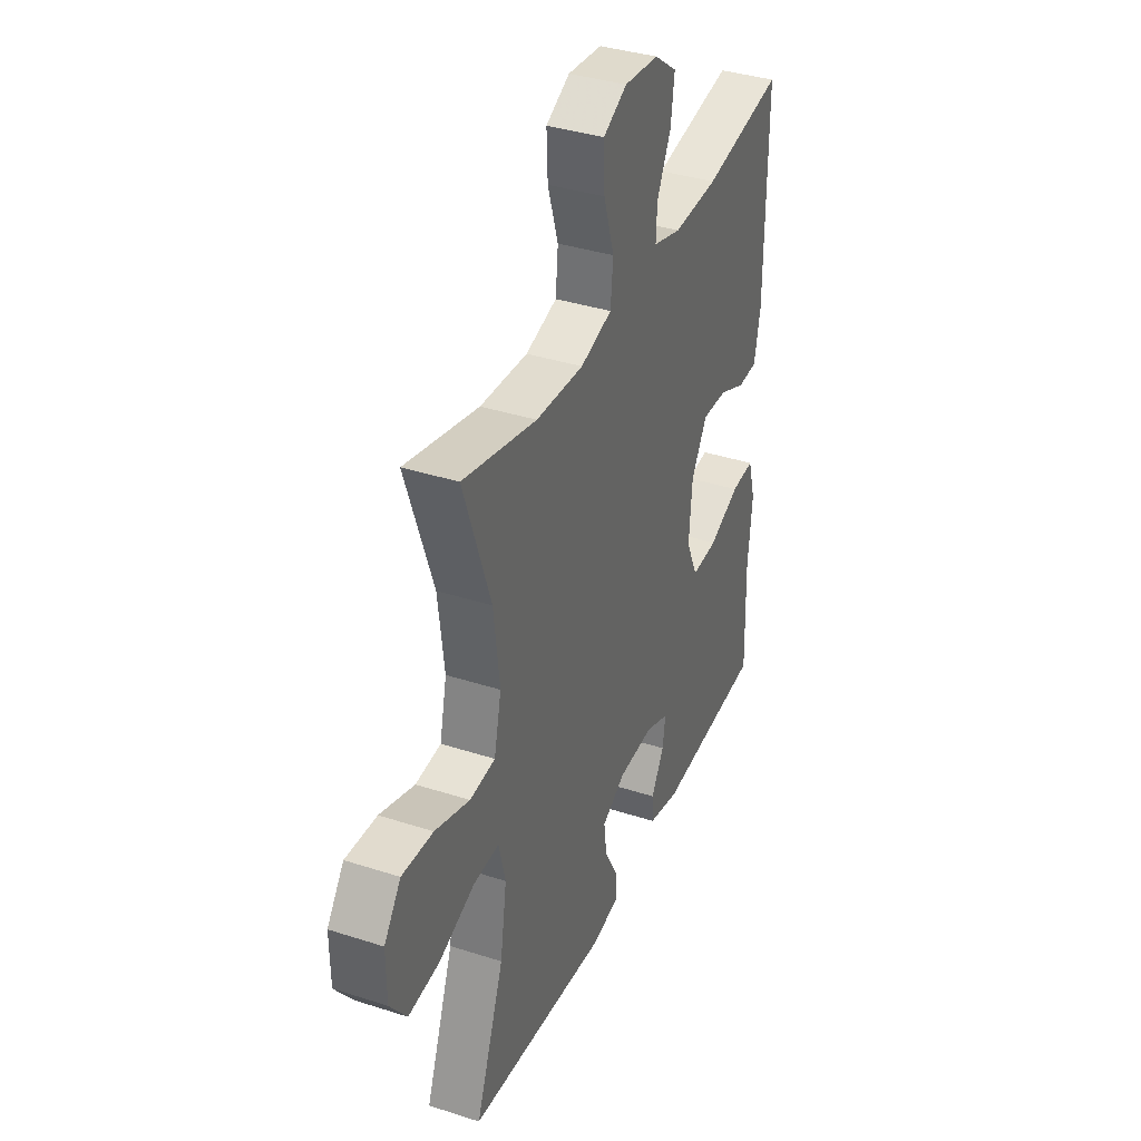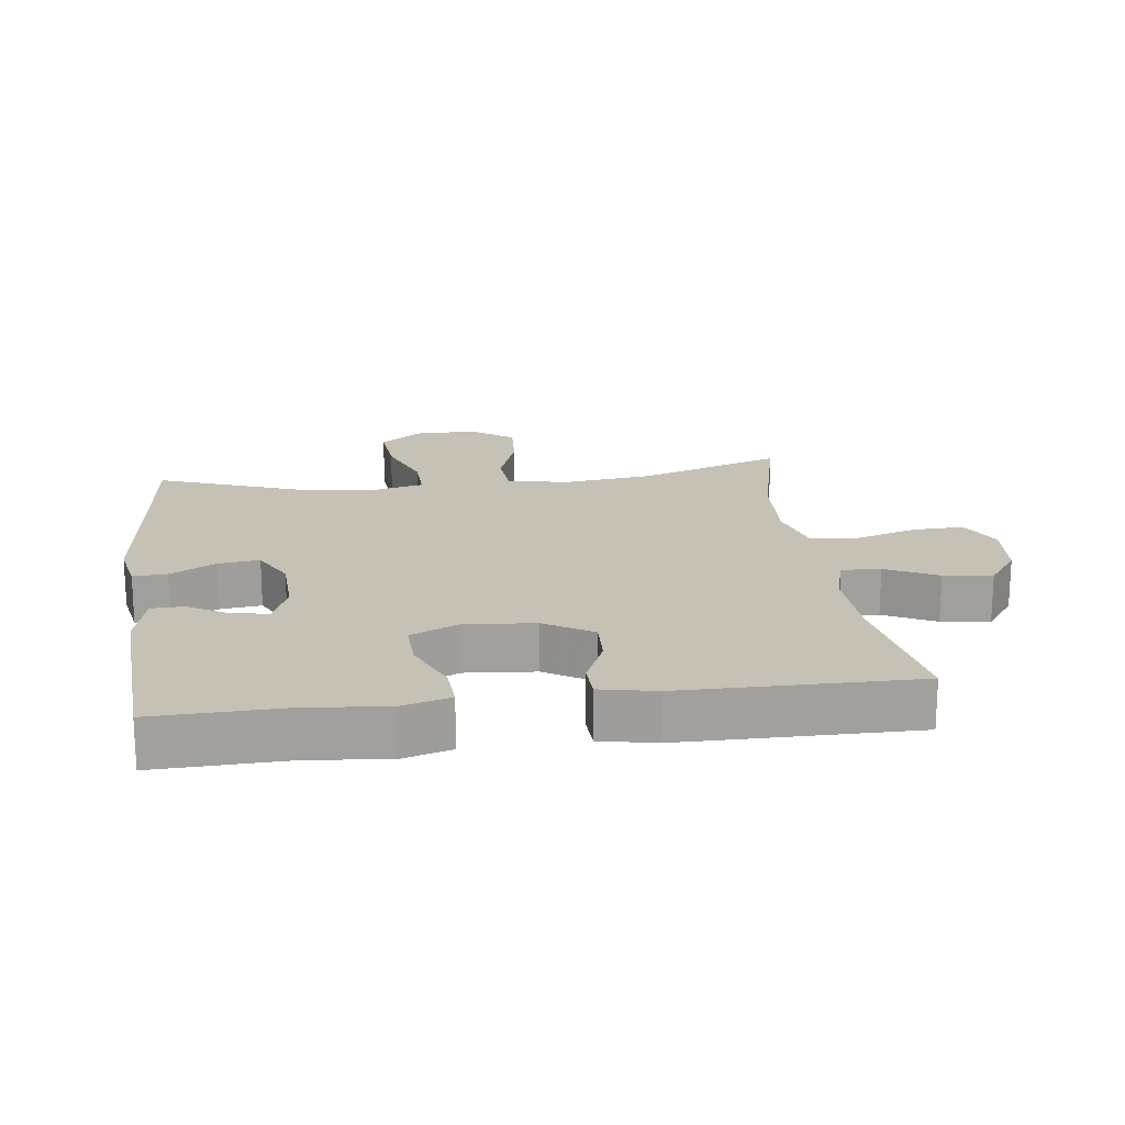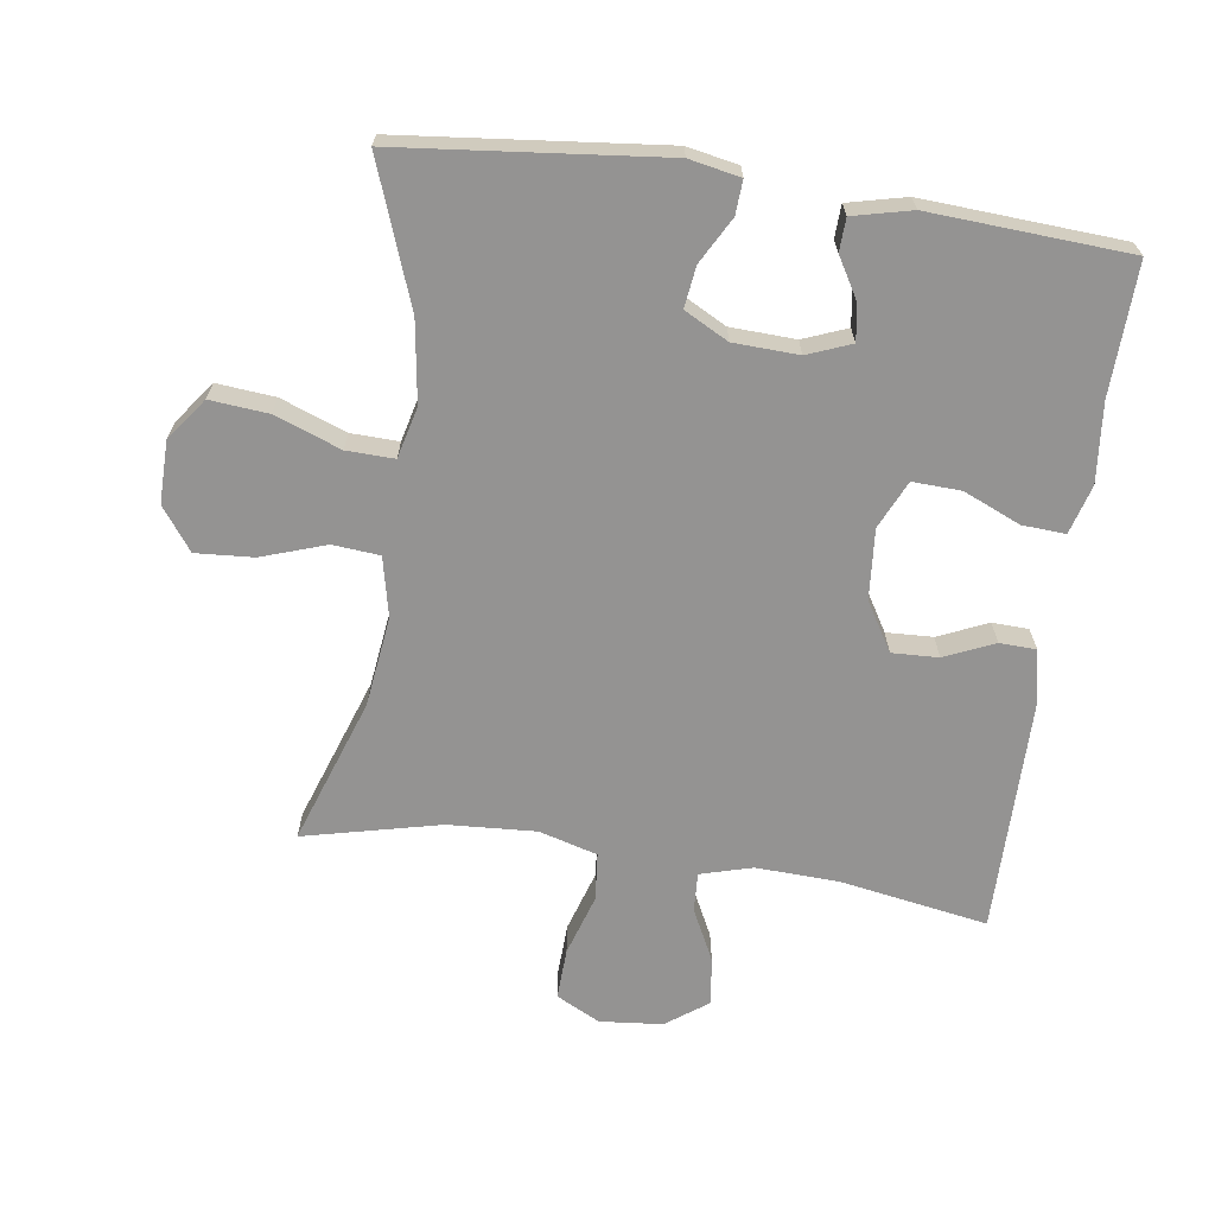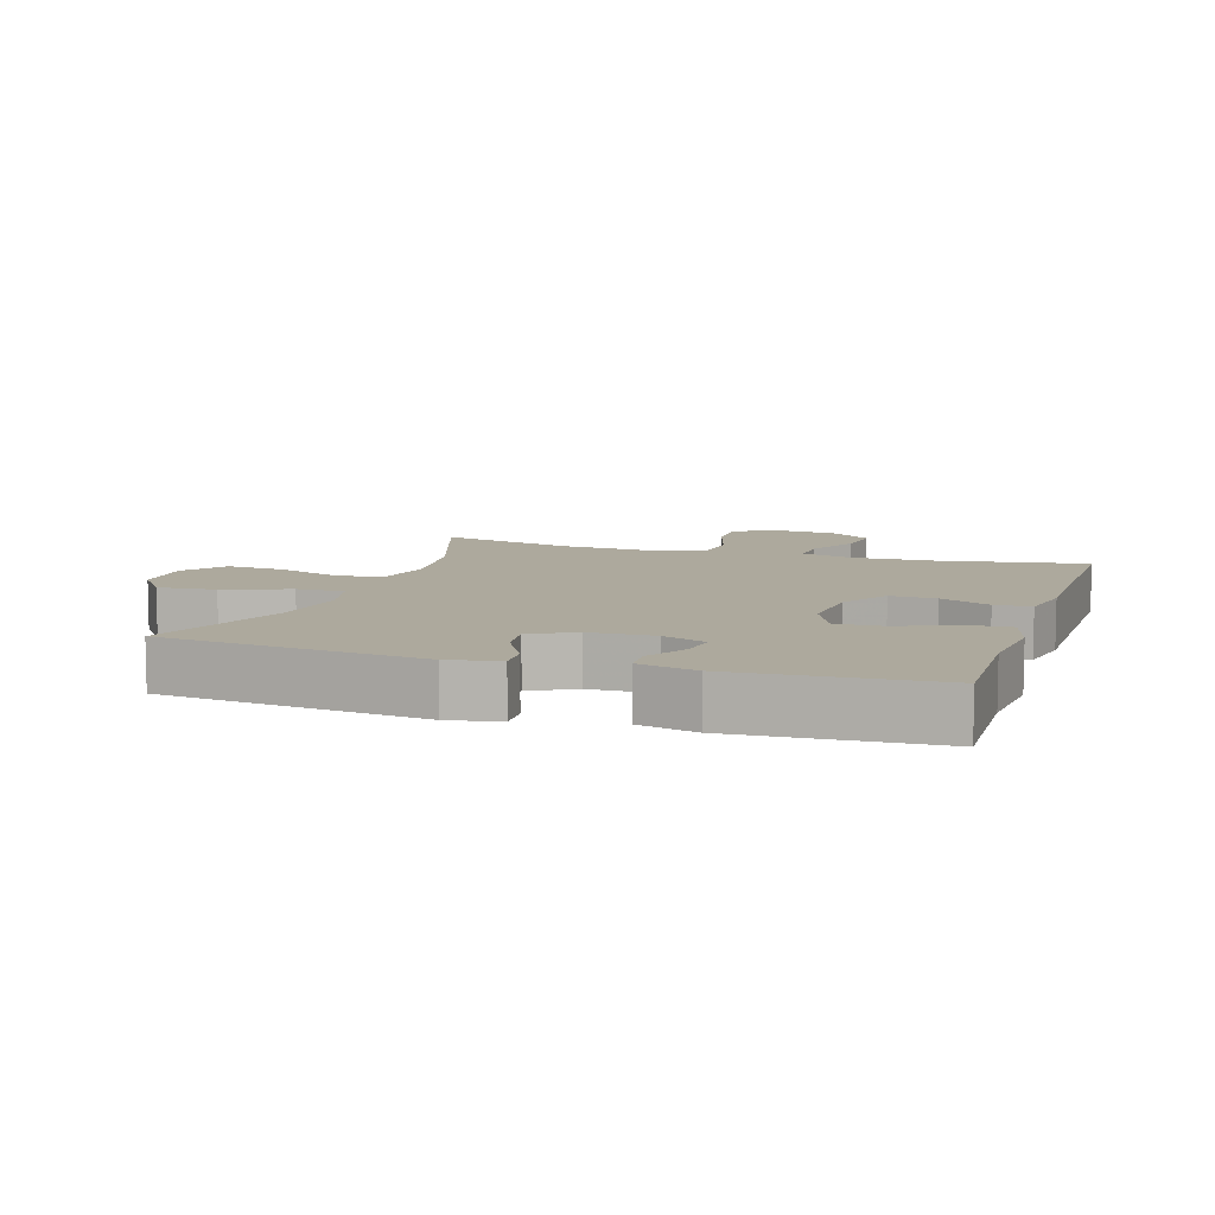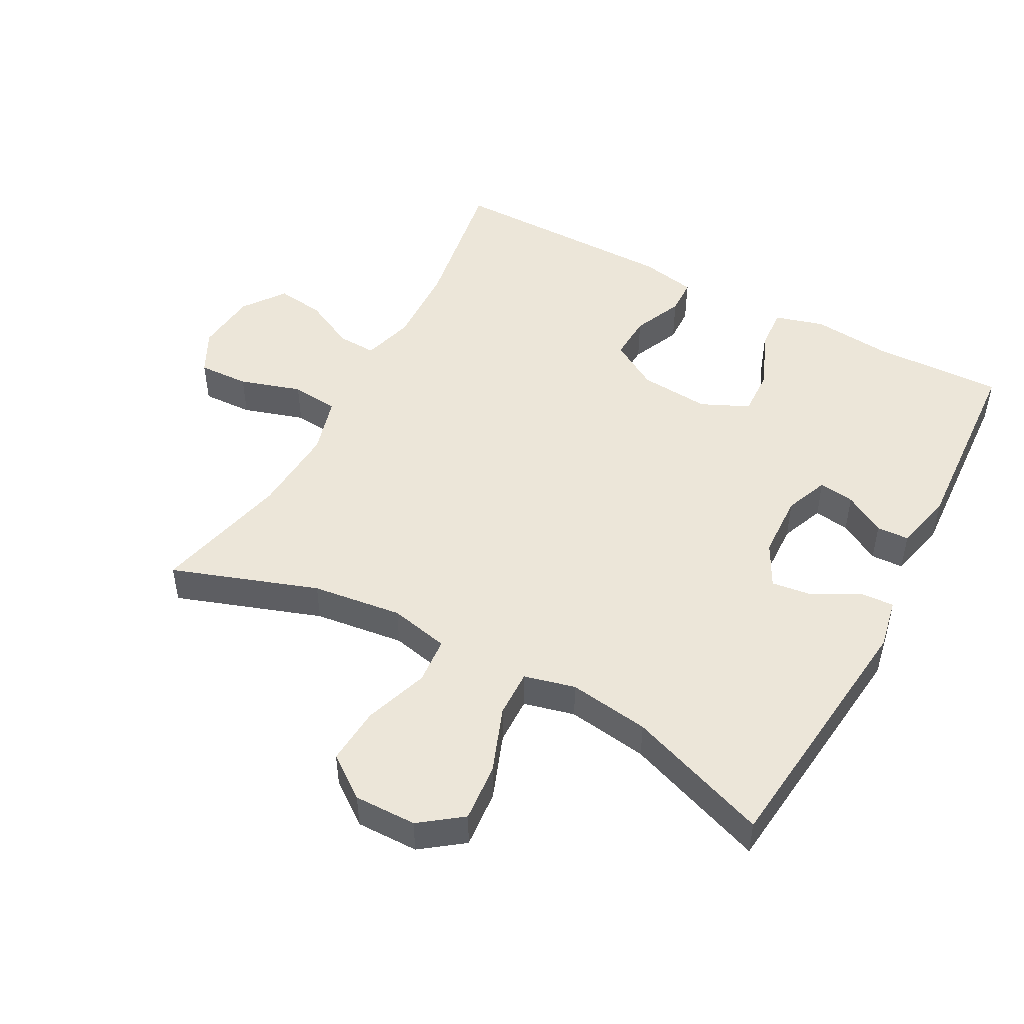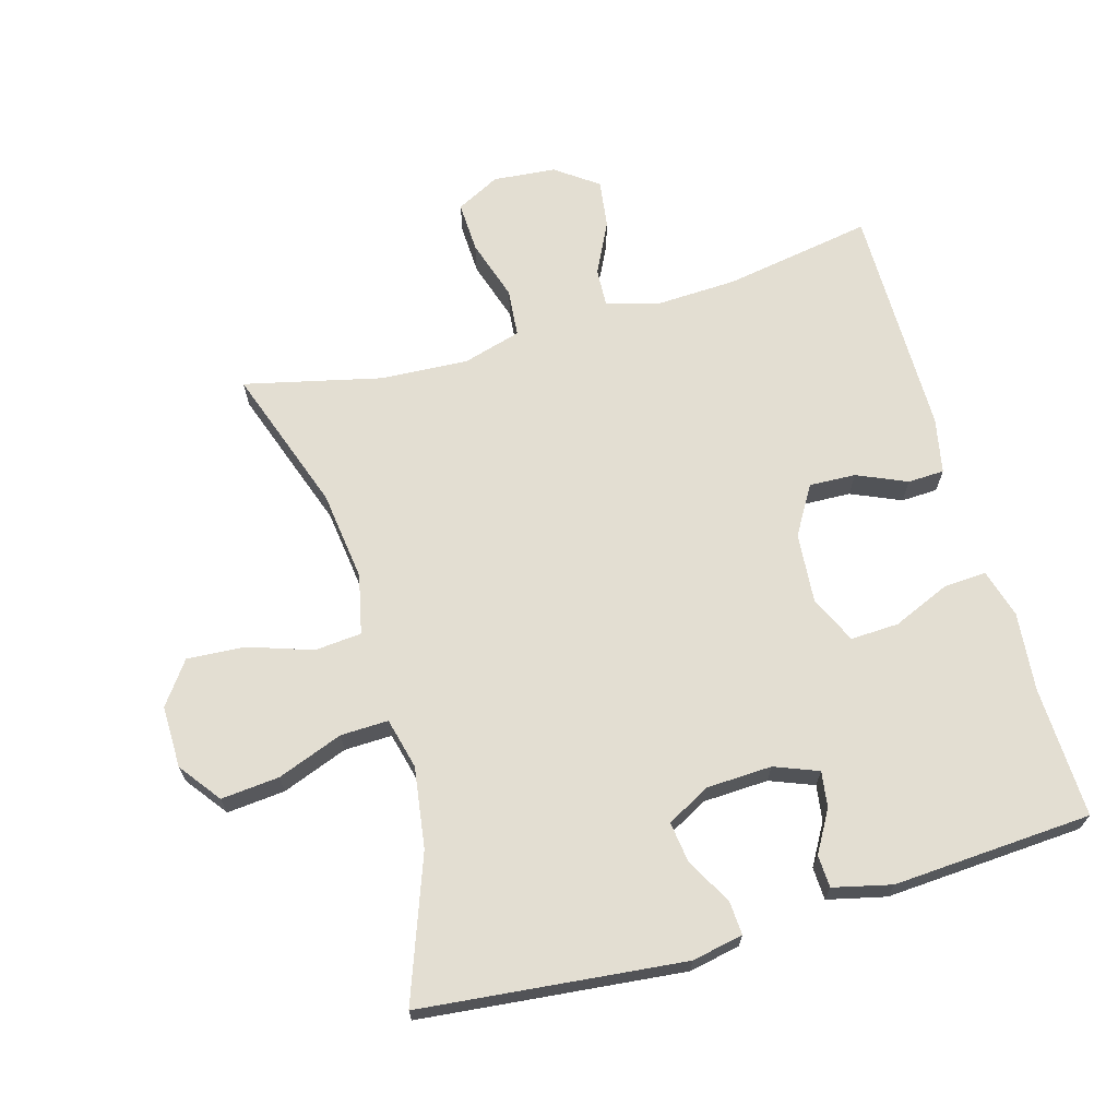
<metadata>
{"format":"obj","ext":"obj","renderer":"f3d","projection":"perspective","resolution":1024,"background":"white","views":[{"elev":37.1,"azim":112.6,"up":"+Z"},{"elev":18.8,"azim":-97.3,"up":"+Y"},{"elev":-66.8,"azim":171.8,"up":"+Y"},{"elev":8.8,"azim":-162.0,"up":"+Y"},{"elev":48.6,"azim":118.3,"up":"+Y"},{"elev":67.7,"azim":163.9,"up":"+Y"}]}
</metadata>
<code>
v 0.5 0.07 0.5
v 0.424 0.07 0.28
v 0.407 0.07 0.144
v 0.427 0.07 0.054
v 0.498 0.07 0.048
v 0.595 0.07 0.081
v 0.682 0.07 0.087
v 0.729 0.07 0.023
v 0.728 0.07 -0.071
v 0.681 0.07 -0.134
v 0.593 0.07 -0.126
v 0.494 0.07 -0.089
v 0.422 0.07 -0.087
v 0.403 0.07 -0.164
v 0.421 0.07 -0.286
v 0.5 0.07 -0.5
v 0.104 0.07 -0.542
v 0.027 0.07 -0.527
v 0.03 0.07 -0.476
v 0.068 0.07 -0.407
v 0.076 0.07 -0.345
v 0.01 0.07 -0.31
v -0.088 0.07 -0.306
v -0.154 0.07 -0.332
v -0.146 0.07 -0.386
v -0.11 0.07 -0.448
v -0.112 0.07 -0.497
v -0.2 0.07 -0.518
v -0.5 0.07 -0.5
v -0.494 0.07 -0.302
v -0.506 0.07 -0.183
v -0.485 0.07 -0.109
v -0.42 0.07 -0.113
v -0.334 0.07 -0.15
v -0.261 0.07 -0.153
v -0.228 0.07 -0.081
v -0.237 0.07 0.025
v -0.281 0.07 0.098
v -0.351 0.07 0.095
v -0.426 0.07 0.062
v -0.481 0.07 0.064
v -0.498 0.07 0.148
v -0.5 0.07 0.5
v -0.276 0.07 0.462
v -0.152 0.07 0.457
v -0.074 0.07 0.479
v -0.077 0.07 0.538
v -0.116 0.07 0.616
v -0.126 0.07 0.689
v -0.063 0.07 0.735
v 0.032 0.07 0.744
v 0.098 0.07 0.71
v 0.095 0.07 0.633
v 0.066 0.07 0.54
v 0.073 0.07 0.468
v 0.161 0.07 0.443
v 0.294 0.07 0.451
v 0.5 0 0.5
v 0.424 0 0.28
v 0.407 0 0.144
v 0.427 0 0.054
v 0.498 0 0.048
v 0.595 0 0.081
v 0.682 0 0.087
v 0.729 0 0.023
v 0.728 0 -0.071
v 0.681 0 -0.134
v 0.593 0 -0.126
v 0.494 0 -0.089
v 0.422 0 -0.087
v 0.403 0 -0.164
v 0.421 0 -0.286
v 0.5 0 -0.5
v 0.104 0 -0.542
v 0.027 0 -0.527
v 0.03 0 -0.476
v 0.068 0 -0.407
v 0.076 0 -0.345
v 0.01 0 -0.31
v -0.088 0 -0.306
v -0.154 0 -0.332
v -0.146 0 -0.386
v -0.11 0 -0.448
v -0.112 0 -0.497
v -0.2 0 -0.518
v -0.5 0 -0.5
v -0.494 0 -0.302
v -0.506 0 -0.183
v -0.485 0 -0.109
v -0.42 0 -0.113
v -0.334 0 -0.15
v -0.261 0 -0.153
v -0.228 0 -0.081
v -0.237 0 0.025
v -0.281 0 0.098
v -0.351 0 0.095
v -0.426 0 0.062
v -0.481 0 0.064
v -0.498 0 0.148
v -0.5 0 0.5
v -0.276 0 0.462
v -0.152 0 0.457
v -0.074 0 0.479
v -0.077 0 0.538
v -0.116 0 0.616
v -0.126 0 0.689
v -0.063 0 0.735
v 0.032 0 0.744
v 0.098 0 0.71
v 0.095 0 0.633
v 0.066 0 0.54
v 0.073 0 0.468
v 0.161 0 0.443
v 0.294 0 0.451
f 52 53 54
f 51 52 54
f 50 51 54
f 49 50 54
f 48 49 54
f 47 48 54
f 46 47 54 55
f 45 46 55 56
f 42 43 44
f 41 42 44
f 40 41 44
f 39 40 44
f 44 45 56
f 39 44 56
f 38 39 56
f 32 33 34
f 31 32 34
f 30 31 34
f 29 30 34
f 28 29 34
f 27 28 34
f 26 27 34
f 25 26 34
f 24 25 34 35
f 23 24 35 36
f 18 19 20
f 17 18 20
f 16 17 20
f 15 16 20
f 14 15 20 21
f 13 14 21 22
f 10 11 12
f 9 10 12
f 8 9 12
f 7 8 12
f 6 7 12
f 5 6 12
f 4 5 12 13
f 23 36 37
f 22 23 37
f 13 22 37
f 4 13 37
f 3 4 37
f 38 56 57
f 37 38 57
f 3 37 57
f 2 3 57
f 1 2 57
f 111 110 109
f 111 109 108
f 111 108 107
f 111 107 106
f 111 106 105
f 111 105 104
f 112 111 104 103
f 113 112 103 102
f 101 100 99
f 101 99 98
f 101 98 97
f 101 97 96
f 113 102 101
f 113 101 96
f 113 96 95
f 91 90 89
f 91 89 88
f 91 88 87
f 91 87 86
f 91 86 85
f 91 85 84
f 91 84 83
f 91 83 82
f 92 91 82 81
f 93 92 81 80
f 77 76 75
f 77 75 74
f 77 74 73
f 77 73 72
f 78 77 72 71
f 79 78 71 70
f 69 68 67
f 69 67 66
f 69 66 65
f 69 65 64
f 69 64 63
f 69 63 62
f 70 69 62 61
f 94 93 80
f 94 80 79
f 94 79 70
f 94 70 61
f 94 61 60
f 114 113 95
f 114 95 94
f 114 94 60
f 114 60 59
f 114 59 58
f 1 58 59 2
f 2 59 60 3
f 3 60 61 4
f 4 61 62 5
f 5 62 63 6
f 6 63 64 7
f 7 64 65 8
f 8 65 66 9
f 9 66 67 10
f 10 67 68 11
f 11 68 69 12
f 12 69 70 13
f 13 70 71 14
f 14 71 72 15
f 15 72 73 16
f 16 73 74 17
f 17 74 75 18
f 18 75 76 19
f 19 76 77 20
f 20 77 78 21
f 21 78 79 22
f 22 79 80 23
f 23 80 81 24
f 24 81 82 25
f 25 82 83 26
f 26 83 84 27
f 27 84 85 28
f 28 85 86 29
f 29 86 87 30
f 30 87 88 31
f 31 88 89 32
f 32 89 90 33
f 33 90 91 34
f 34 91 92 35
f 35 92 93 36
f 36 93 94 37
f 37 94 95 38
f 38 95 96 39
f 39 96 97 40
f 40 97 98 41
f 41 98 99 42
f 42 99 100 43
f 43 100 101 44
f 44 101 102 45
f 45 102 103 46
f 46 103 104 47
f 47 104 105 48
f 48 105 106 49
f 49 106 107 50
f 50 107 108 51
f 51 108 109 52
f 52 109 110 53
f 53 110 111 54
f 54 111 112 55
f 55 112 113 56
f 56 113 114 57
f 57 114 58 1

</code>
